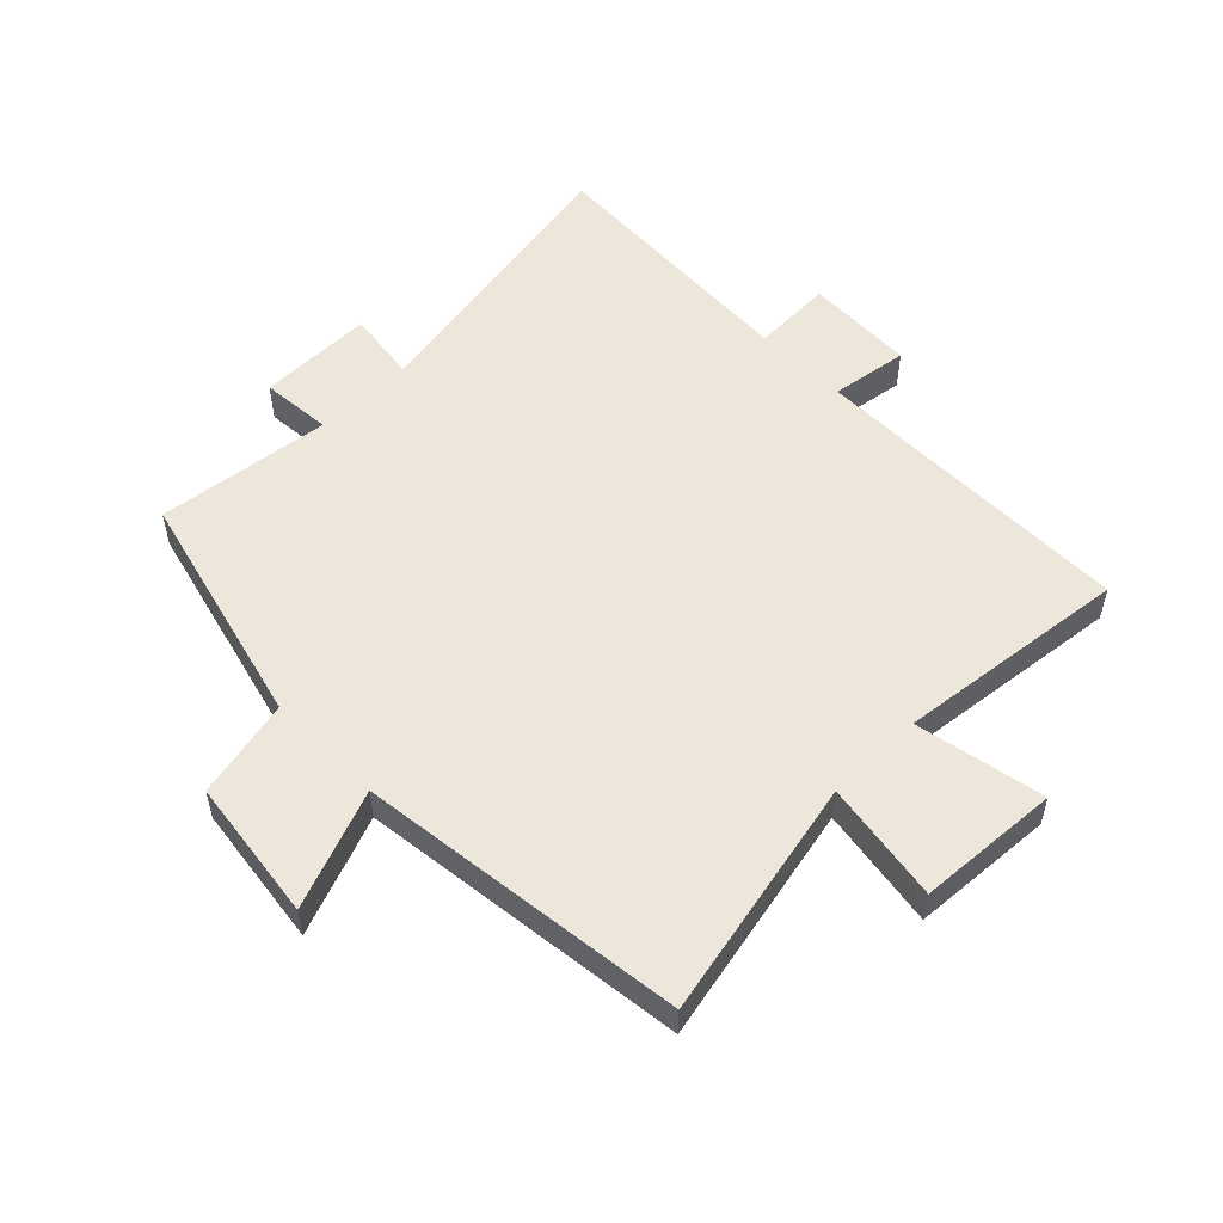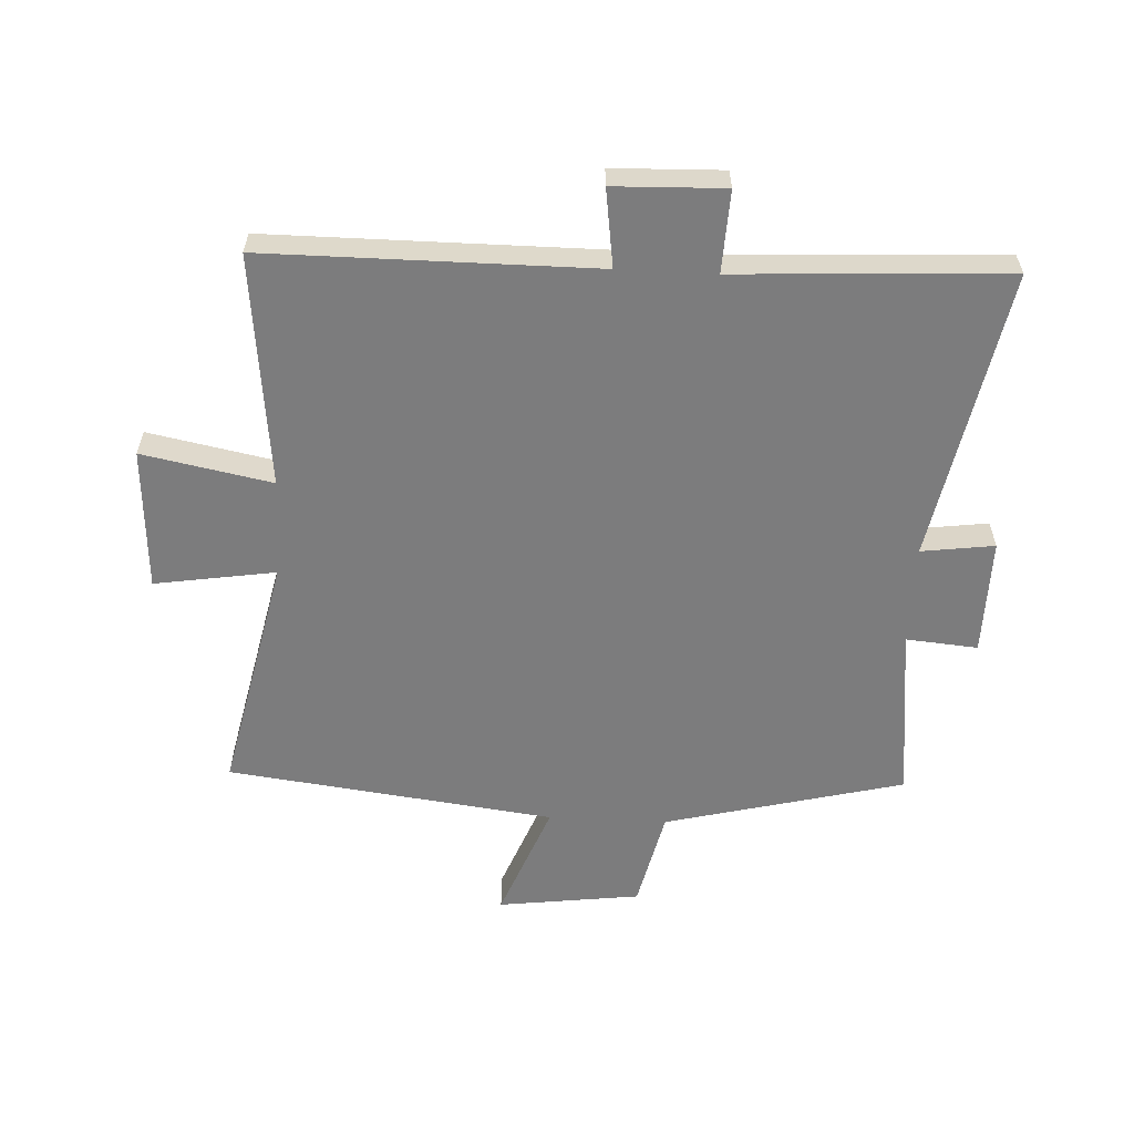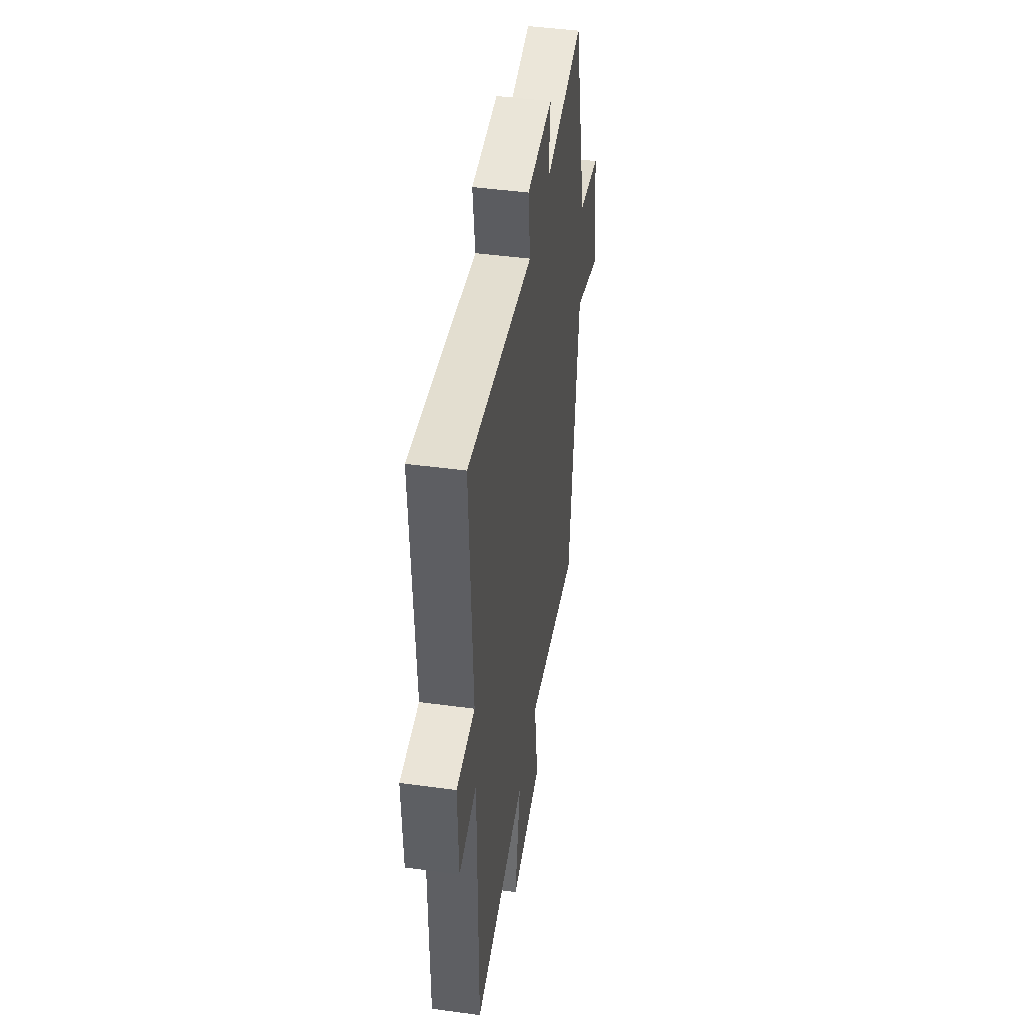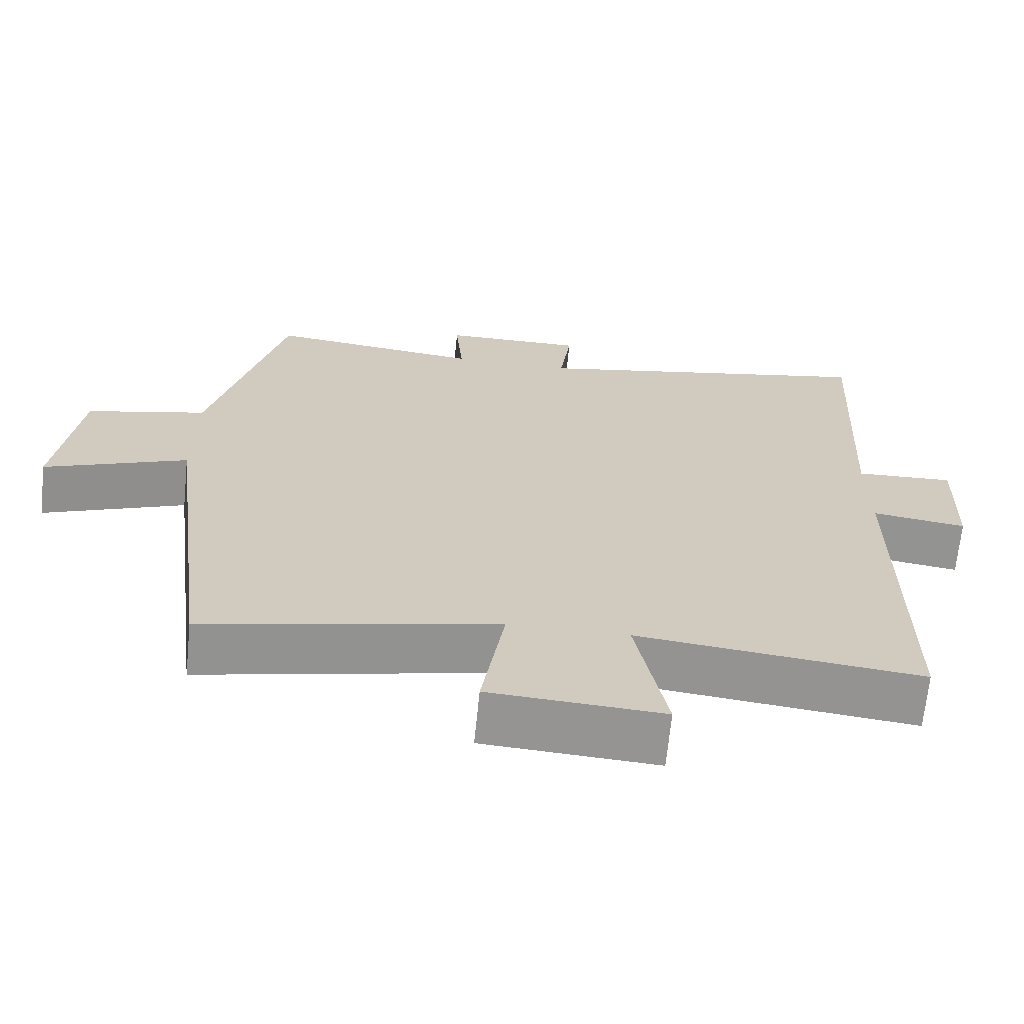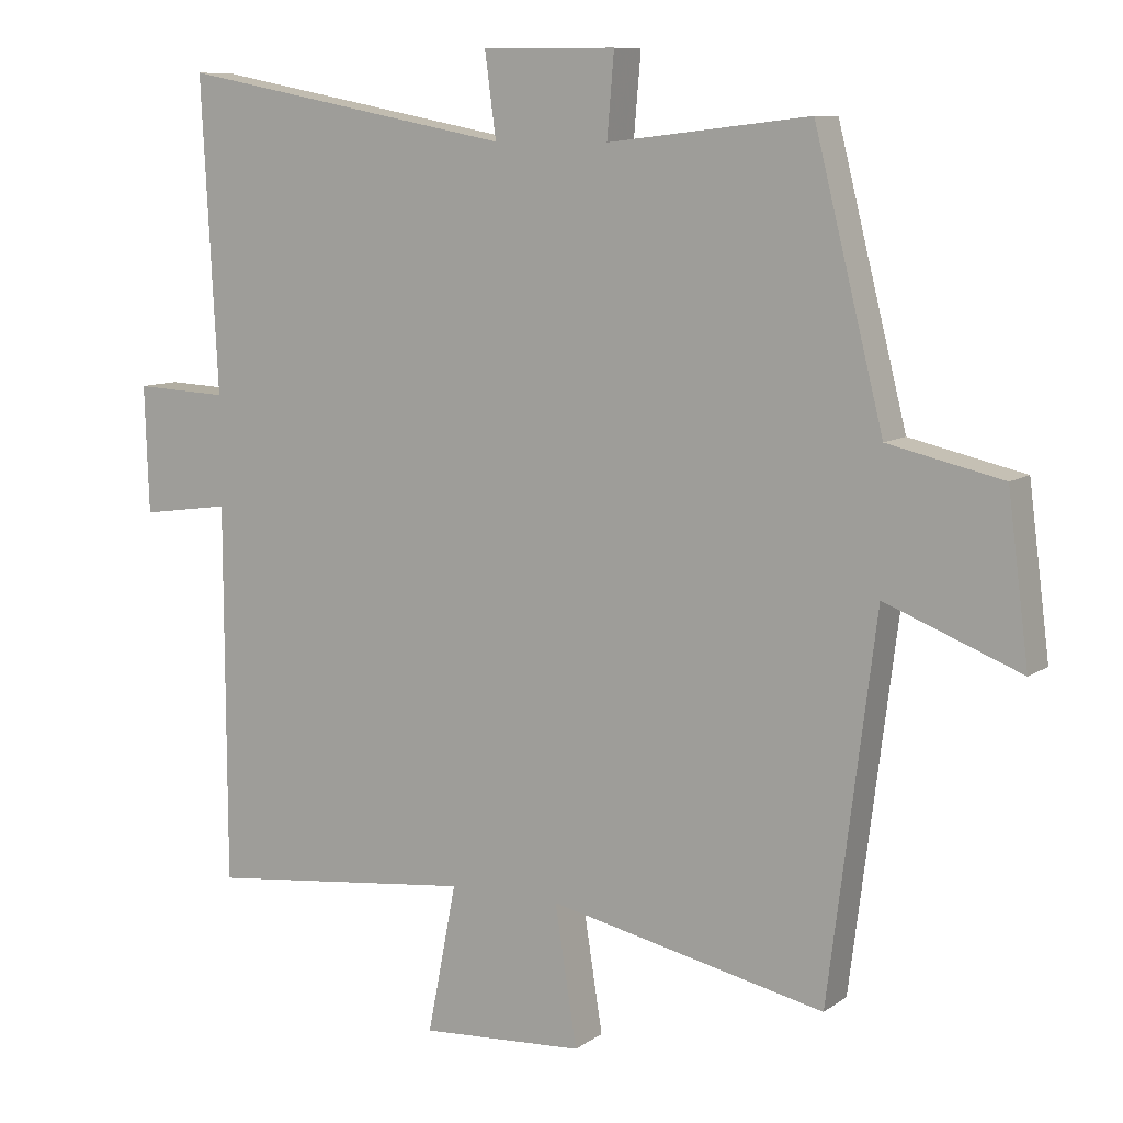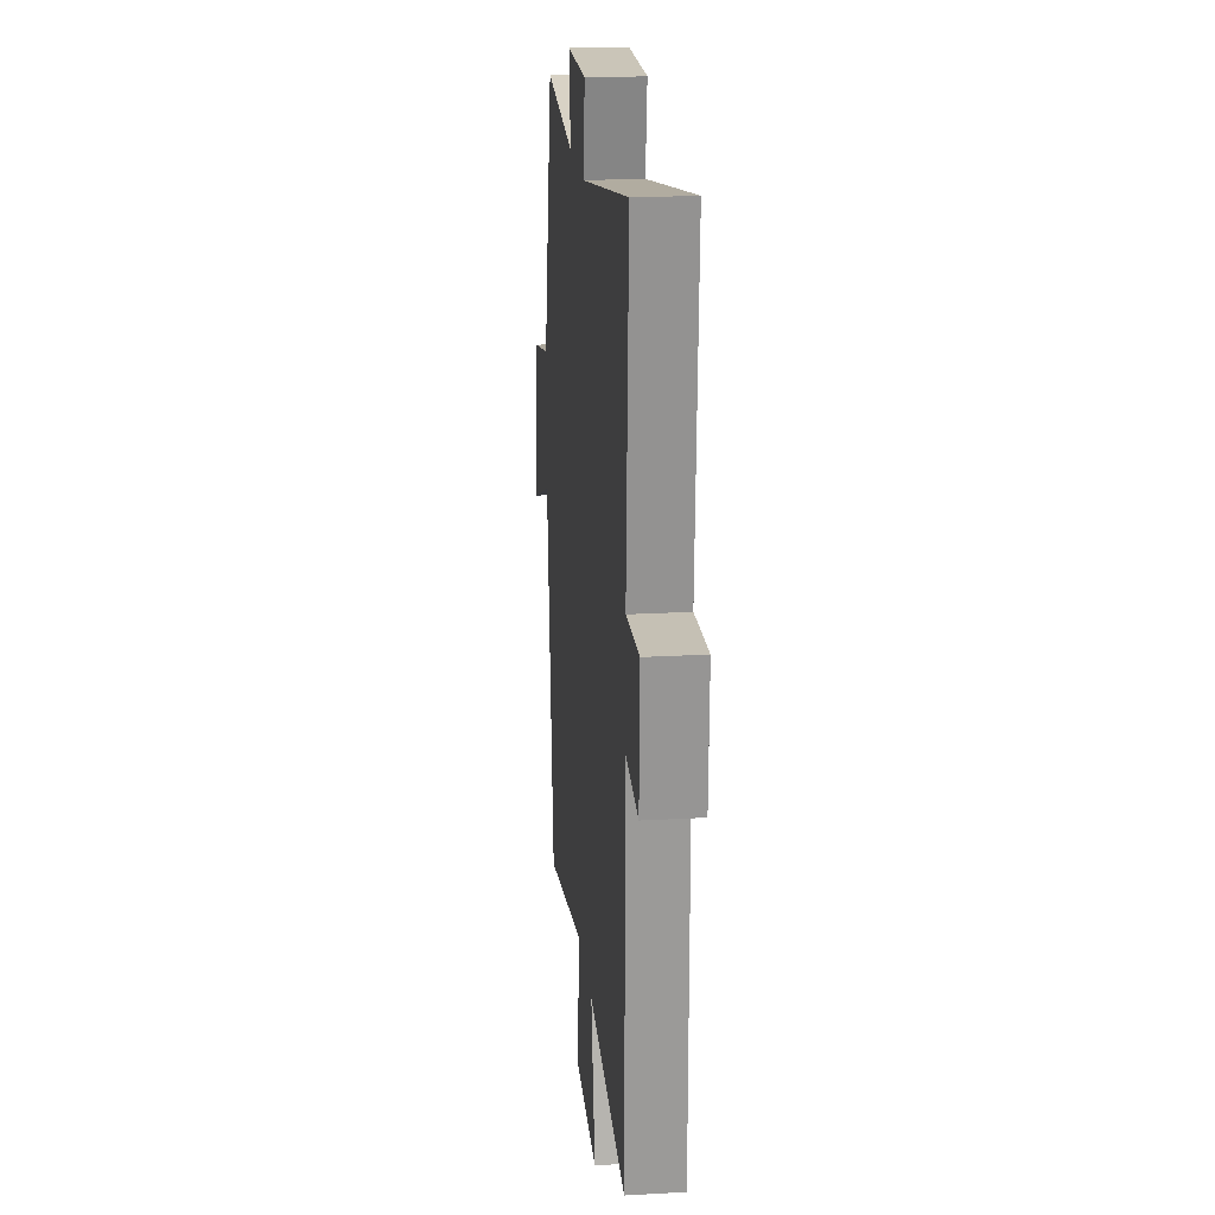
<metadata>
{"format":"obj","ext":"obj","renderer":"f3d","projection":"perspective","resolution":1024,"background":"white","views":[{"elev":53.6,"azim":135.7,"up":"+Y"},{"elev":-58.8,"azim":-92.9,"up":"+Y"},{"elev":46.0,"azim":-81.2,"up":"+Z"},{"elev":-67.3,"azim":174.2,"up":"+Z"},{"elev":9.2,"azim":30.2,"up":"+Z"},{"elev":21.0,"azim":-95.8,"up":"+Z"}]}
</metadata>
<code>
v -0.523 0.07 0.591
v -0.048 0.07 0.5
v -0.064 0.07 0.619
v 0.126 0.07 0.617
v 0.116 0.07 0.5
v 0.402 0.07 0.533
v 0.5 0.07 0.143
v 0.662 0.07 0.106
v 0.692 0.07 -0.126
v 0.5 0.07 -0.051
v 0.433 0.07 -0.585
v 0.041 0.07 -0.5
v 0.072 0.07 -0.697
v -0.16 0.07 -0.711
v -0.119 0.07 -0.5
v -0.499 0.07 -0.542
v -0.5 0.07 -0.006
v -0.627 0.07 -0.024
v -0.633 0.07 0.156
v -0.5 0.07 0.15
v -0.523 0 0.591
v -0.048 0 0.5
v -0.064 0 0.619
v 0.126 0 0.617
v 0.116 0 0.5
v 0.402 0 0.533
v 0.5 0 0.143
v 0.662 0 0.106
v 0.692 0 -0.126
v 0.5 0 -0.051
v 0.433 0 -0.585
v 0.041 0 -0.5
v 0.072 0 -0.697
v -0.16 0 -0.711
v -0.119 0 -0.5
v -0.499 0 -0.542
v -0.5 0 -0.006
v -0.627 0 -0.024
v -0.633 0 0.156
v -0.5 0 0.15
f 17 18 19 20
f 15 16 17 20
f 15 20 1 2
f 12 13 14 15
f 12 15 2
f 10 11 12 2
f 7 8 9 10
f 5 6 7 10
f 5 10 2 3
f 3 4 5
f 40 39 38 37
f 40 37 36 35
f 22 21 40 35
f 35 34 33 32
f 22 35 32
f 22 32 31 30
f 30 29 28 27
f 30 27 26 25
f 23 22 30 25
f 25 24 23
f 1 21 22 2
f 2 22 23 3
f 3 23 24 4
f 4 24 25 5
f 5 25 26 6
f 6 26 27 7
f 7 27 28 8
f 8 28 29 9
f 9 29 30 10
f 10 30 31 11
f 11 31 32 12
f 12 32 33 13
f 13 33 34 14
f 14 34 35 15
f 15 35 36 16
f 16 36 37 17
f 17 37 38 18
f 18 38 39 19
f 19 39 40 20
f 20 40 21 1

</code>
